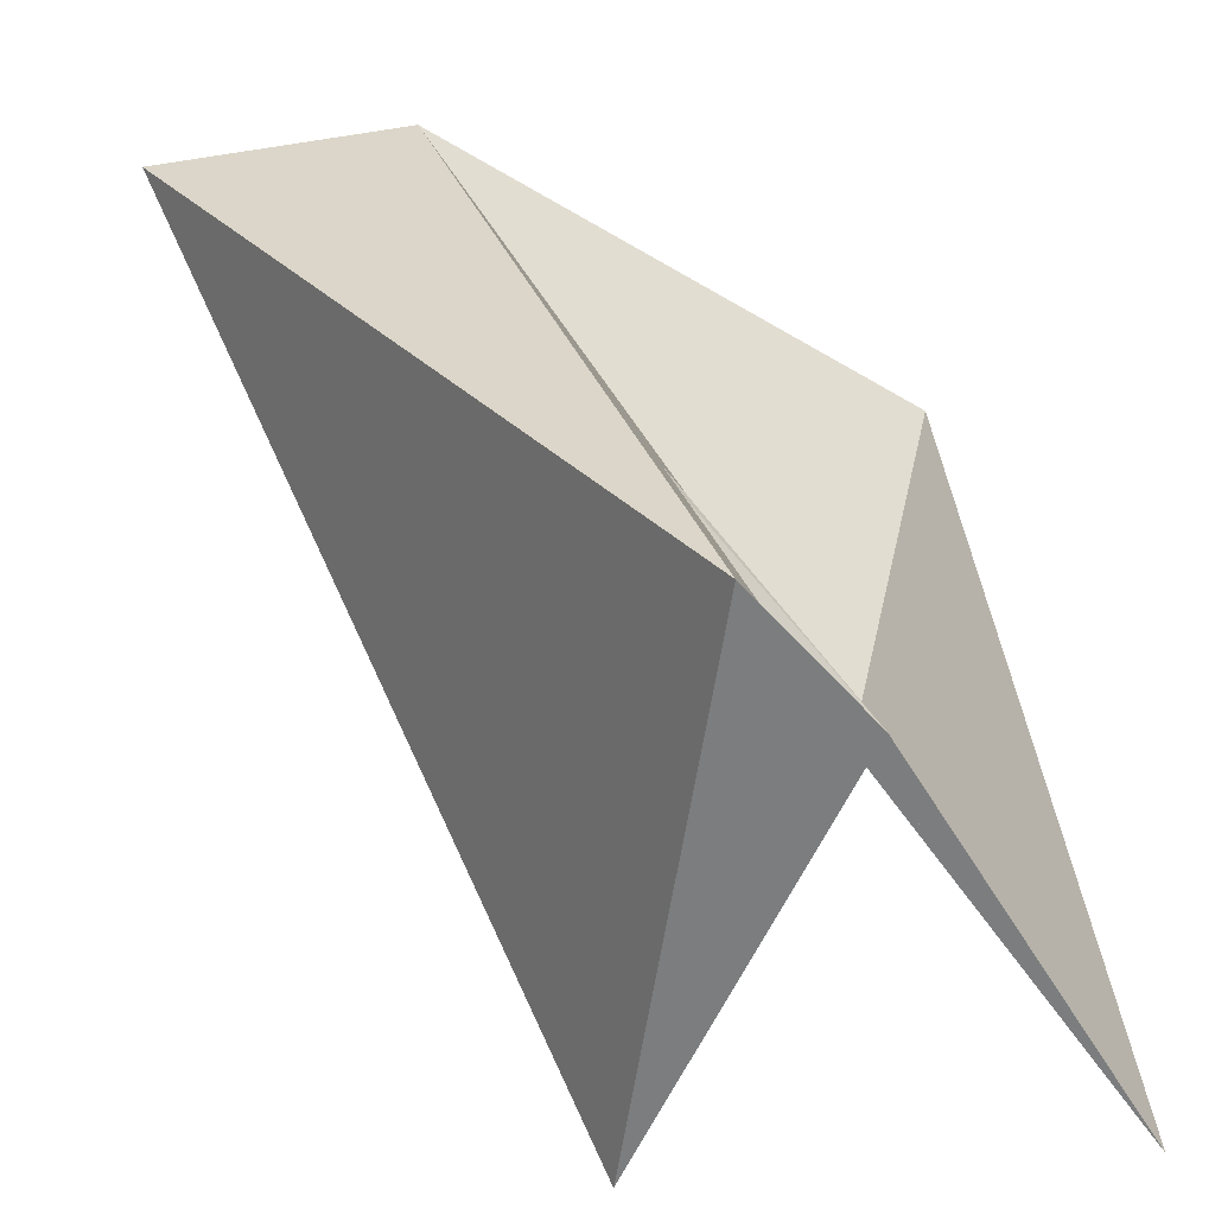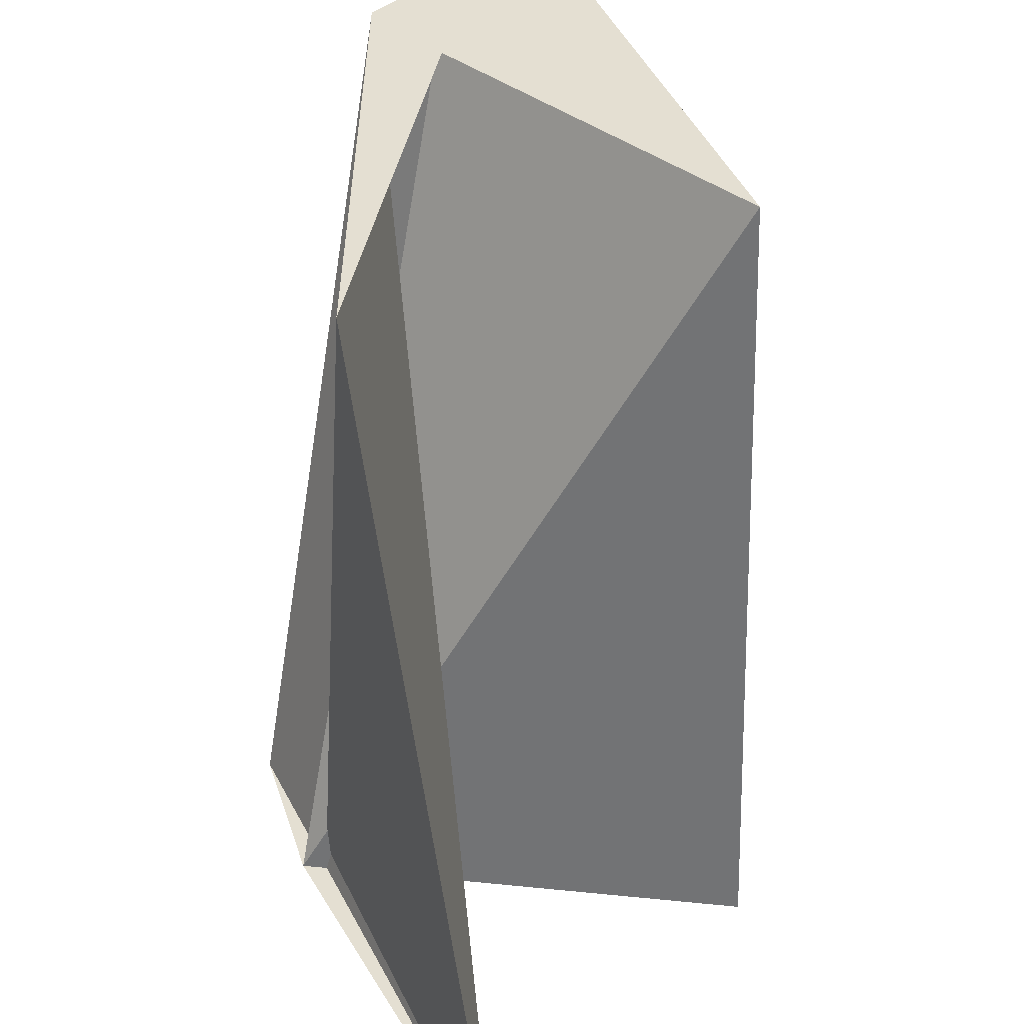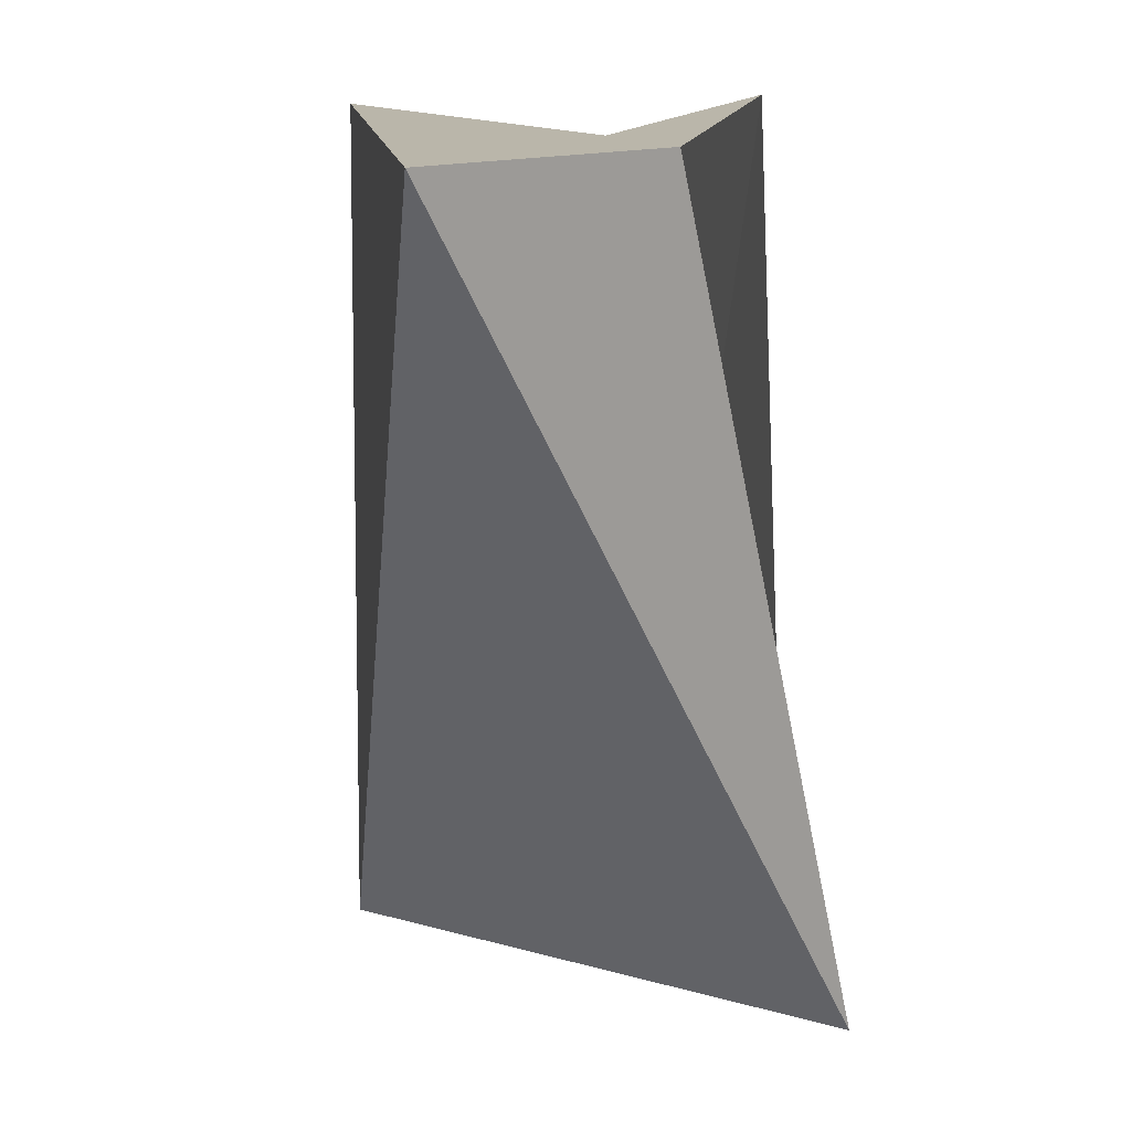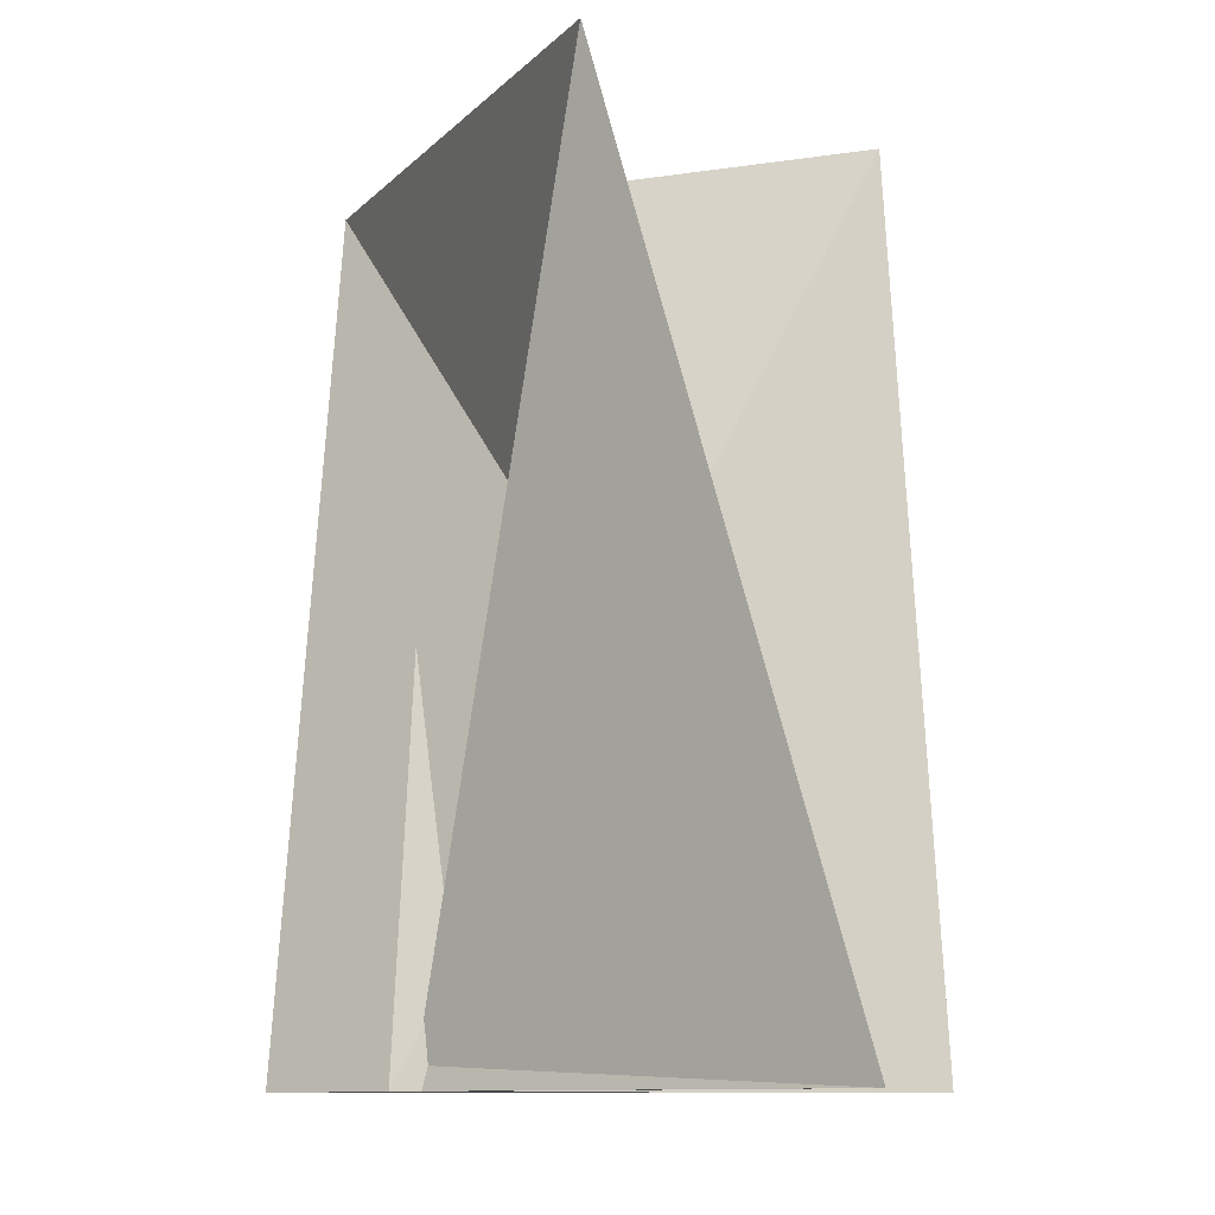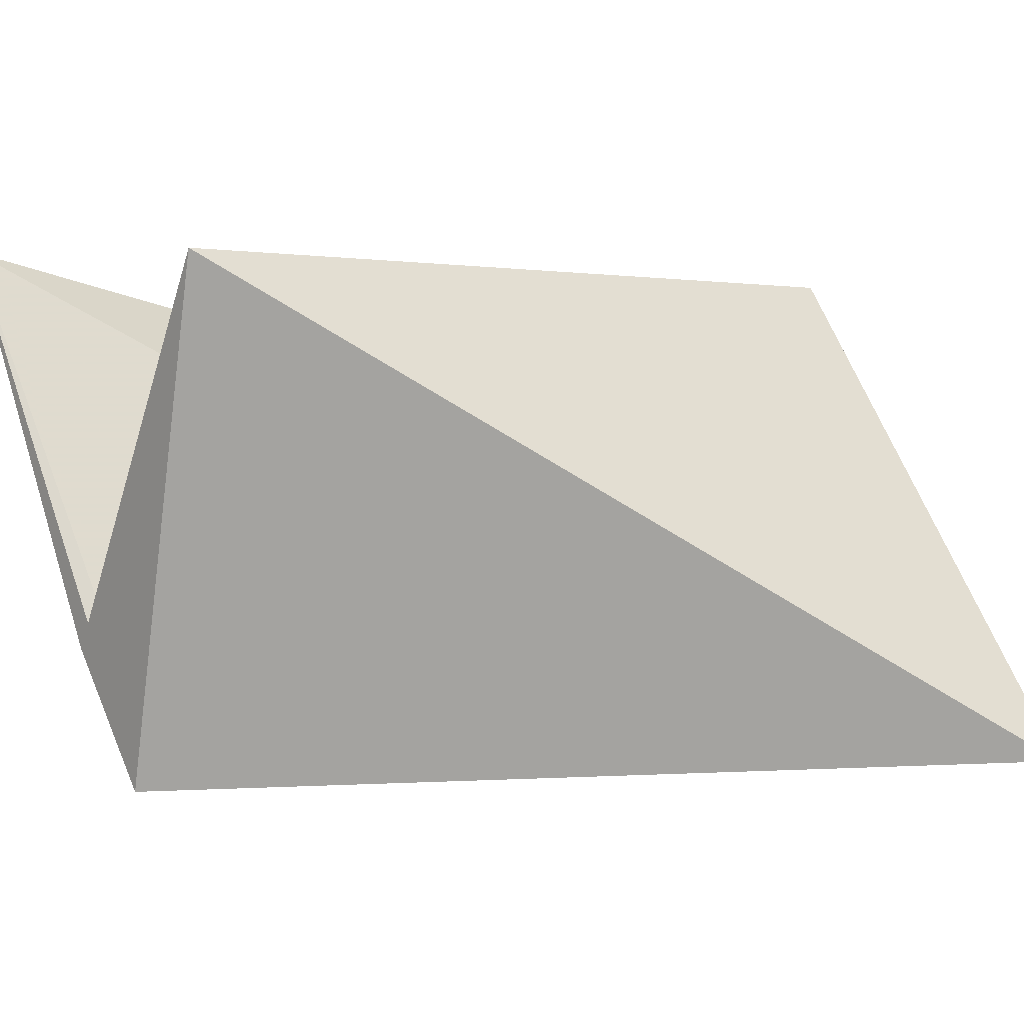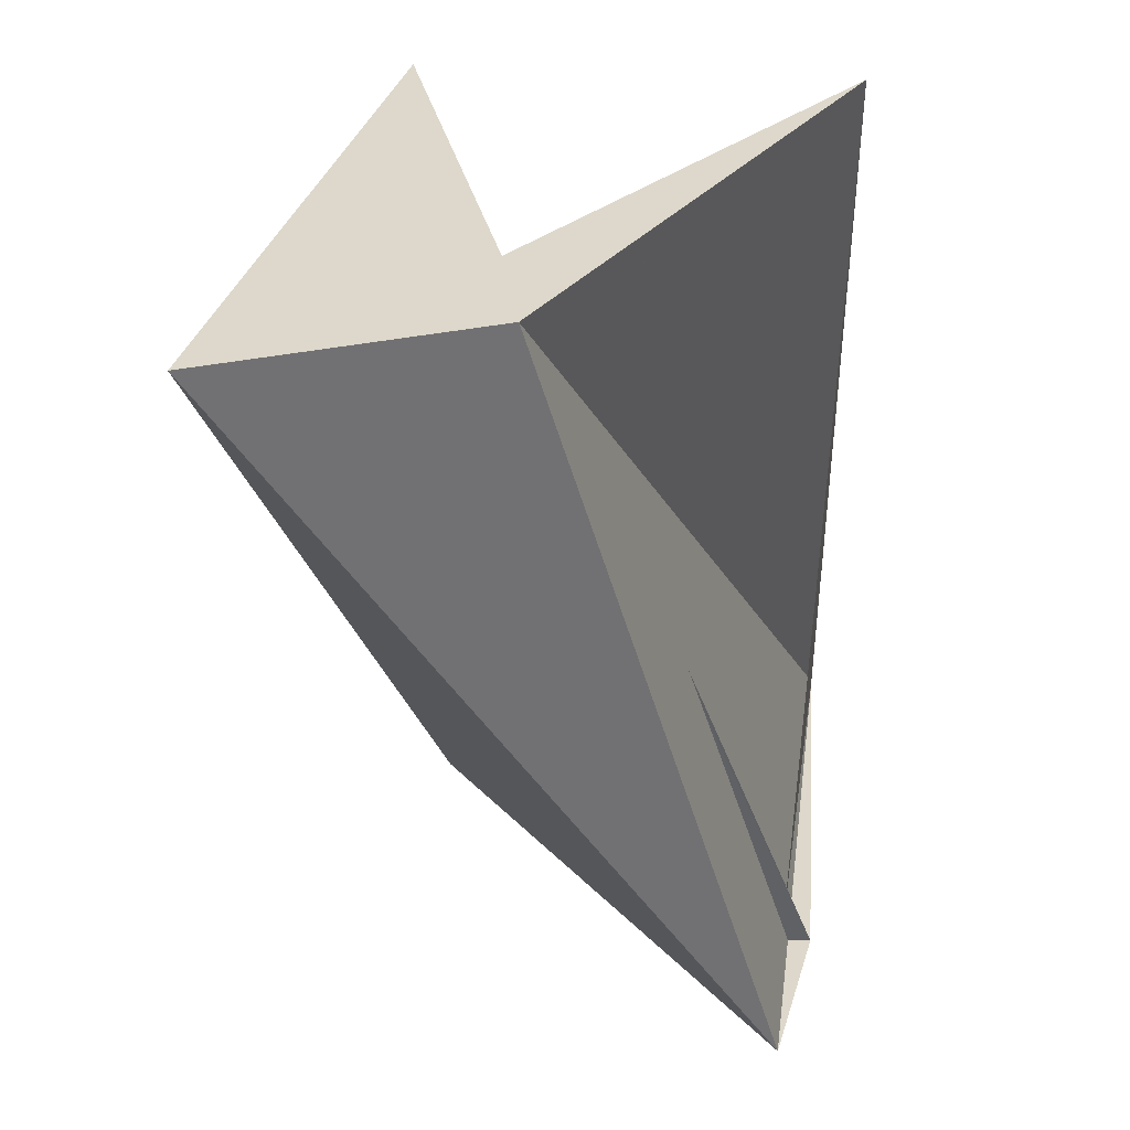
<metadata>
{"format":"obj","ext":"obj","renderer":"f3d","projection":"perspective","resolution":1024,"background":"white","views":[{"elev":-59.0,"azim":3.6,"up":"+Z"},{"elev":37.1,"azim":125.4,"up":"+Z"},{"elev":13.8,"azim":-44.7,"up":"+Z"},{"elev":-9.8,"azim":101.5,"up":"+Z"},{"elev":7.1,"azim":-130.0,"up":"+Y"},{"elev":31.5,"azim":-22.9,"up":"+Z"}]}
</metadata>
<code>
o Polygon.1
v 15.85 12.69 0
v 10.47 22.84 0
v 13.35 9.463 0
v 21 22.63 0
v 15.22 12.98 0
v 7.655 11.42 20
v 9.57 21.57 20
v 0.5734 9.521 20
v 6.936 8.9 20
v 18.32 16.88 20
v 7.5 11.52 20
f 1 2 3 4 5
f 6 7 8 9 10 11
f 1 2 7 6
f 2 3 8 7
f 3 4 9 8
f 4 5 10 9
f 1 5 11 6

</code>
